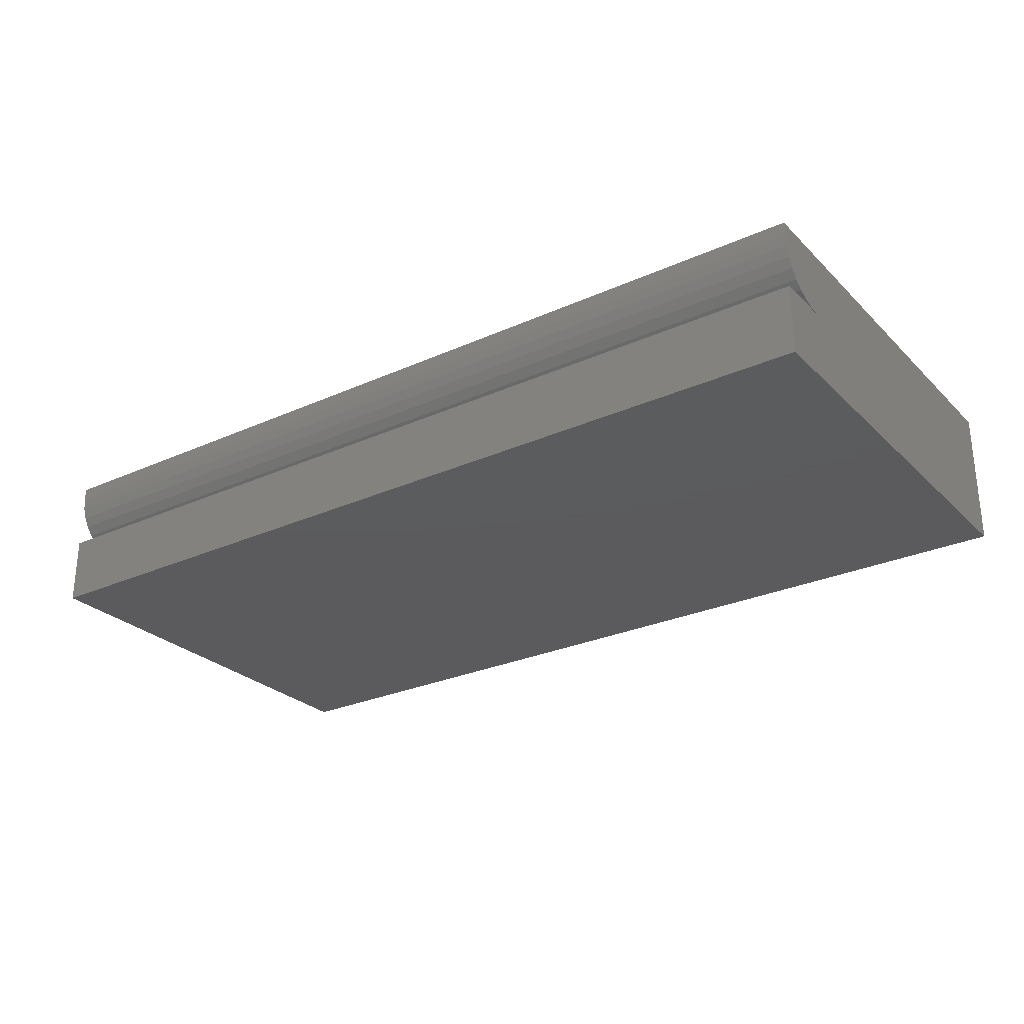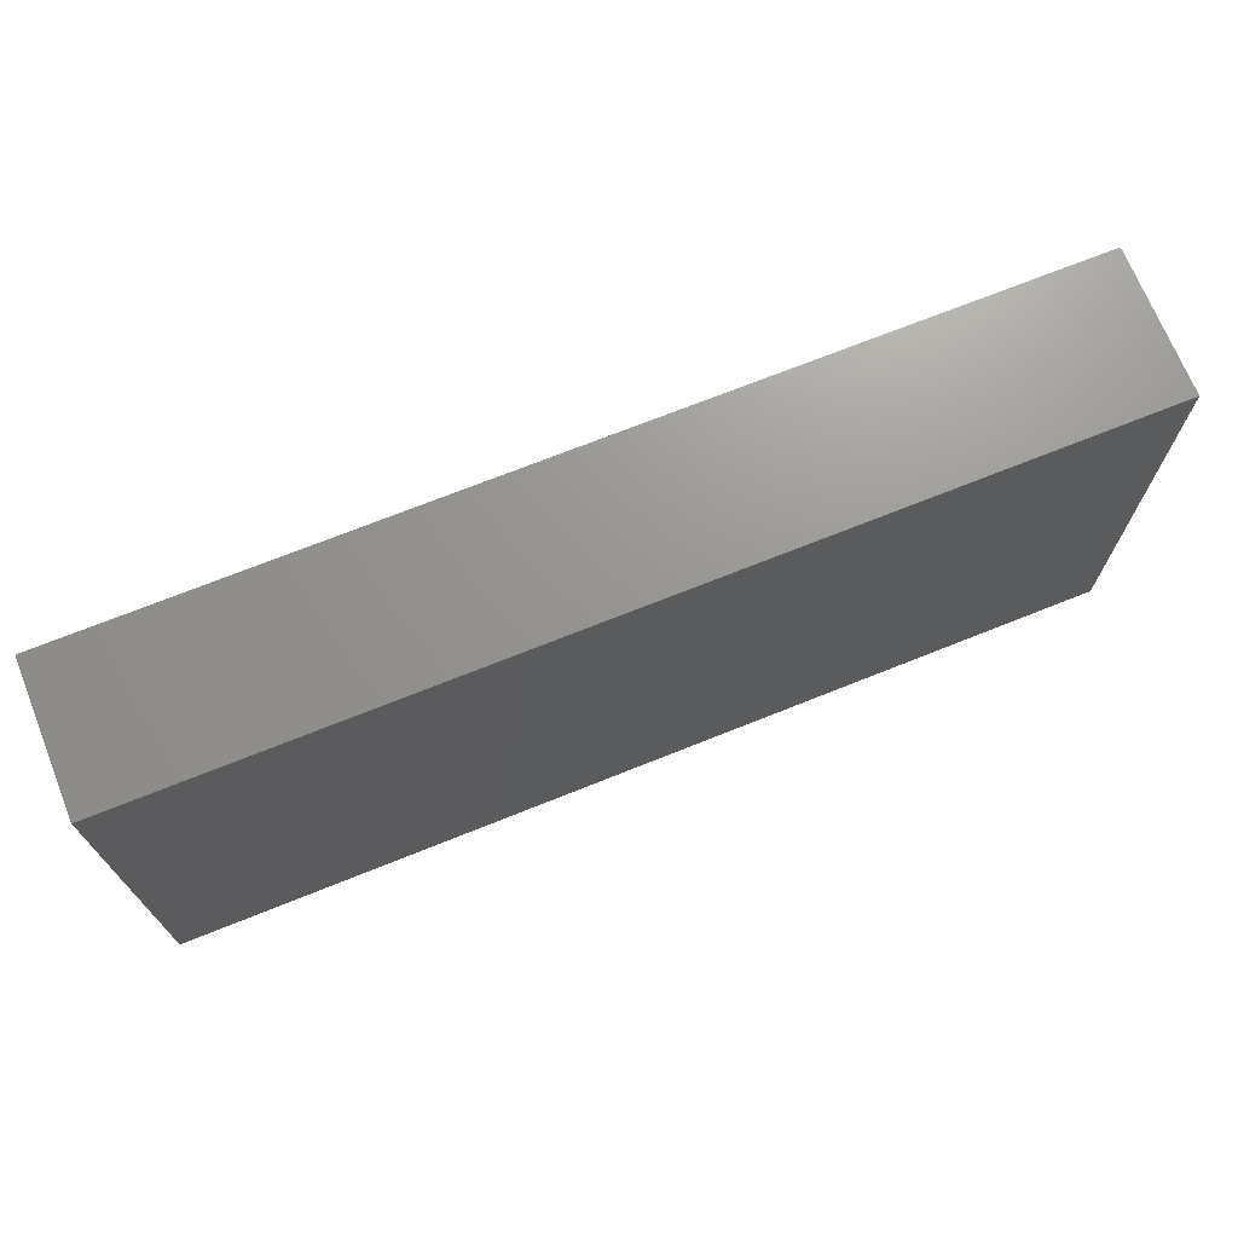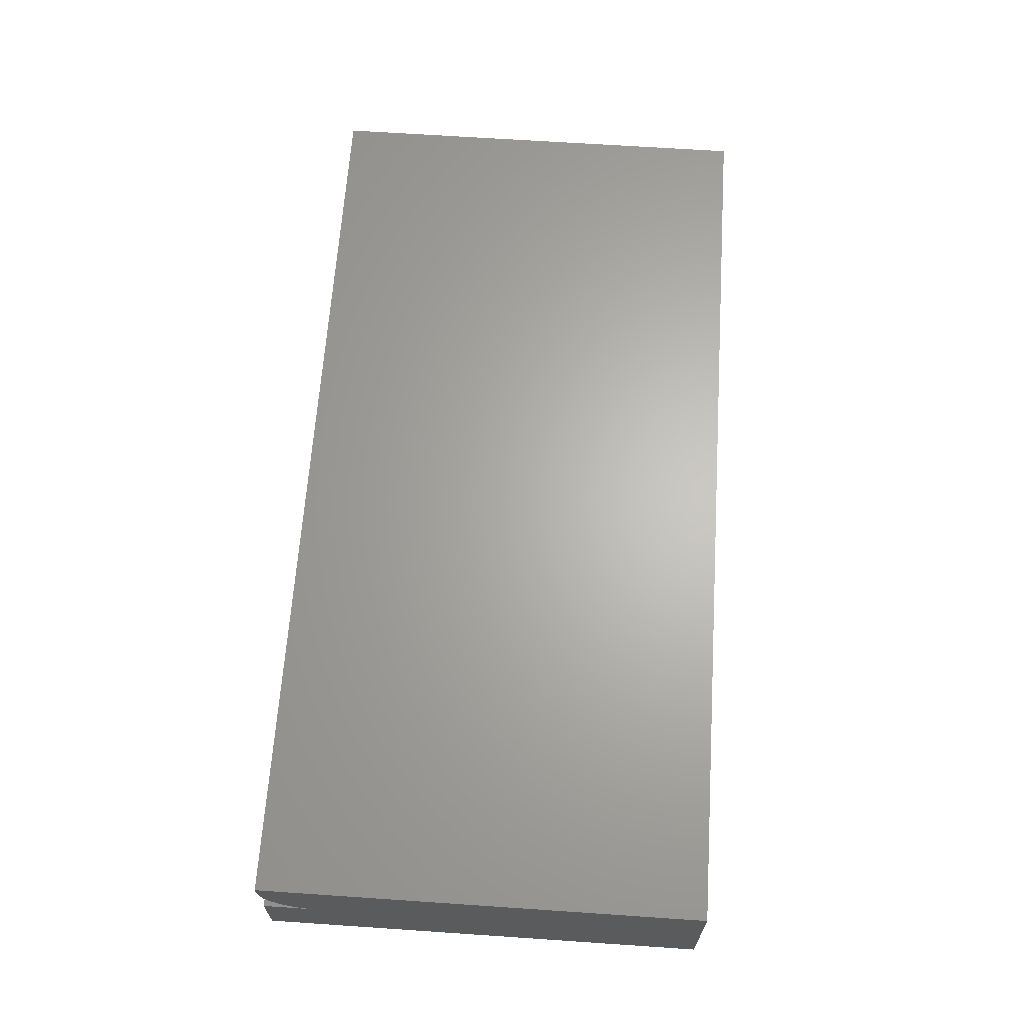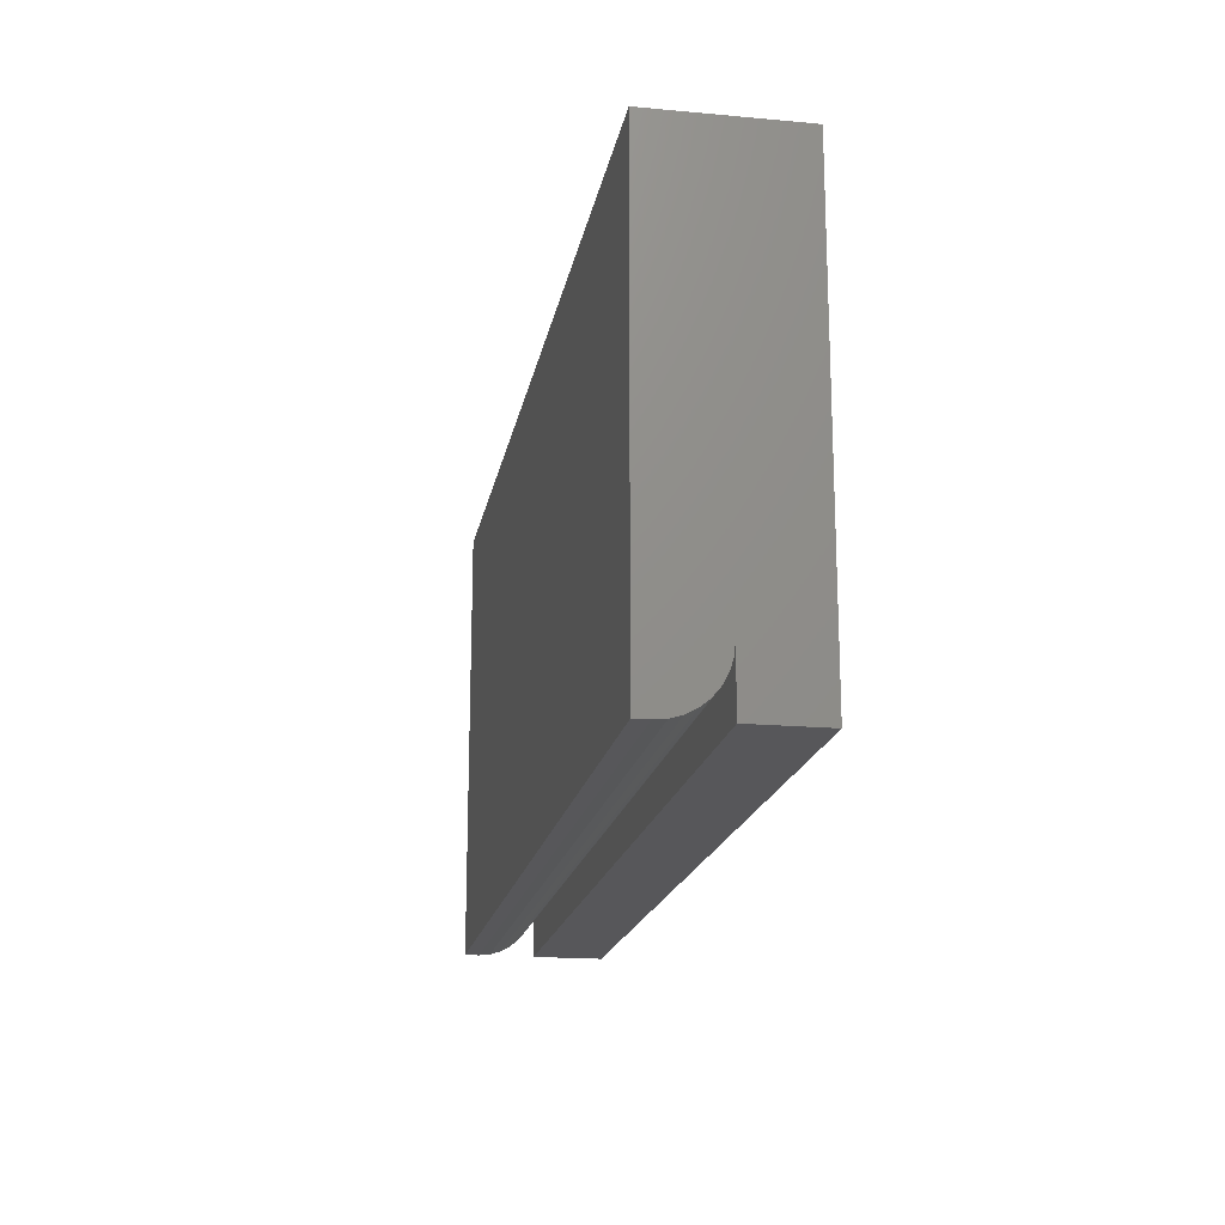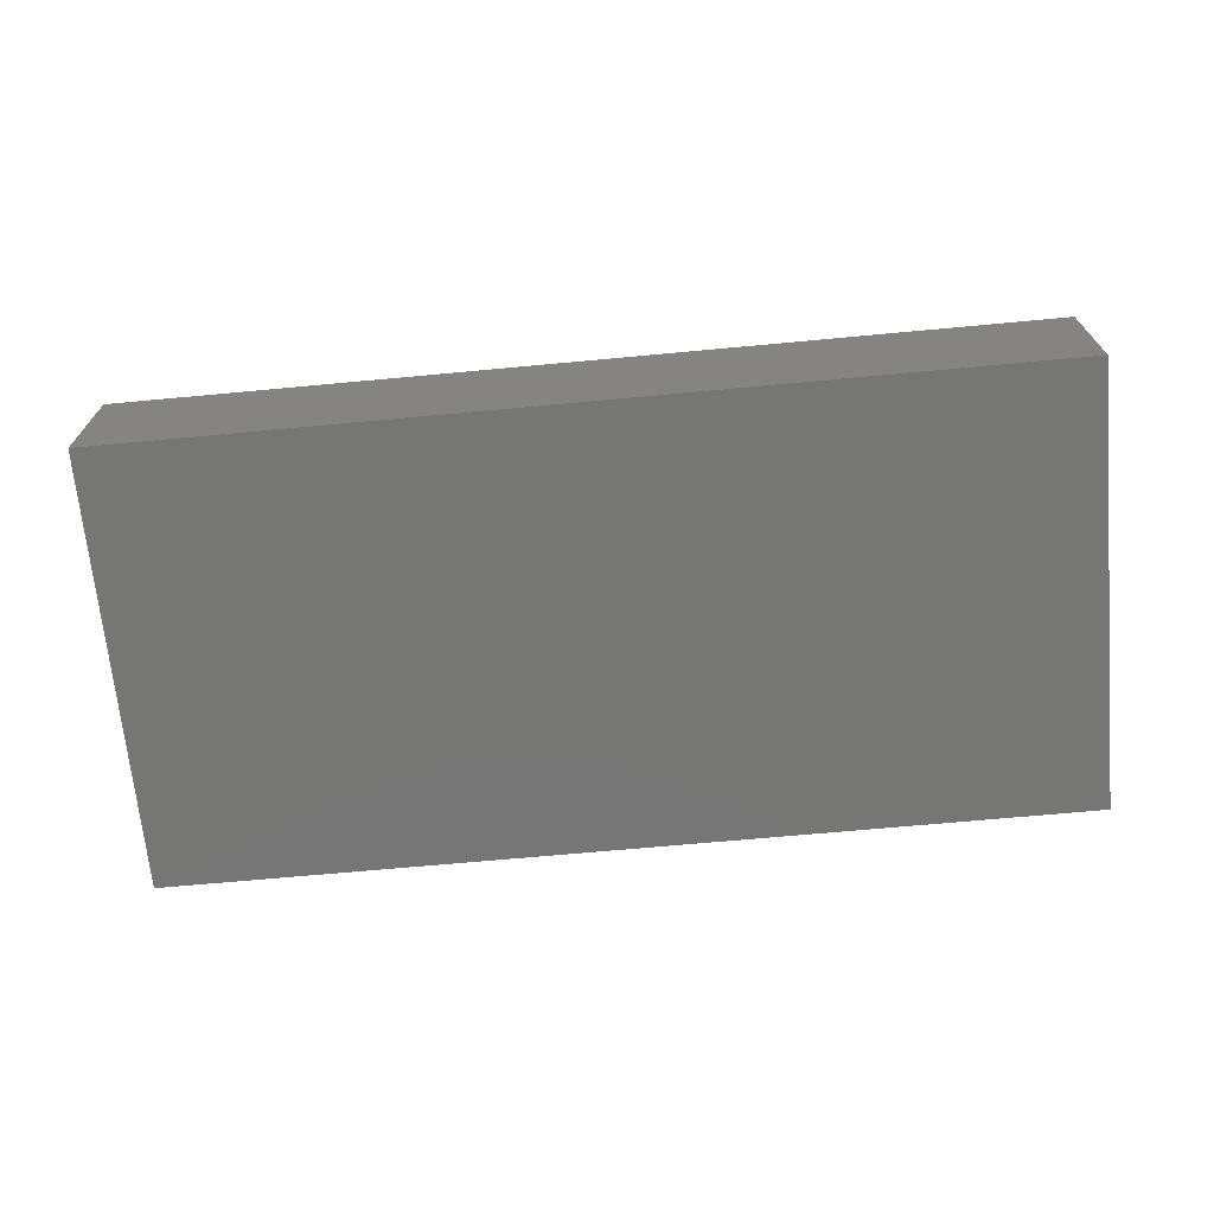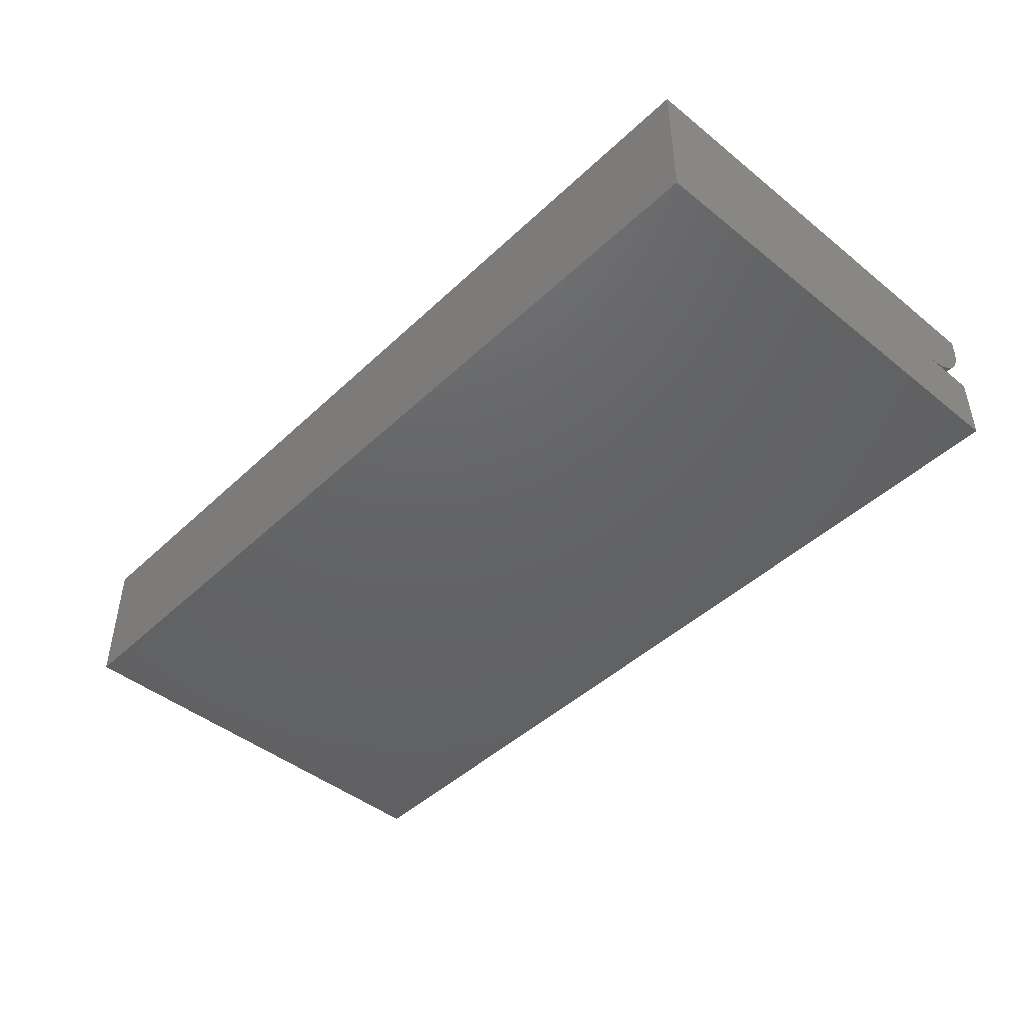
<metadata>
{"format":"stl","ext":"stl","renderer":"f3d","projection":"perspective","resolution":1024,"background":"white","views":[{"elev":-27.3,"azim":34.8,"up":"+Z"},{"elev":70.7,"azim":158.1,"up":"+Y"},{"elev":65.0,"azim":93.9,"up":"+Z"},{"elev":-18.0,"azim":79.9,"up":"+Y"},{"elev":-68.5,"azim":-174.7,"up":"+Z"},{"elev":-45.3,"azim":-132.8,"up":"+Z"}]}
</metadata>
<code>
# stl→obj: 28 verts, 52 faces
v -0.2734 -0.25 0.07812
v 0.75 -0.25 0.07812
v -0.2734 0.2456 0.07812
v 0.75 0.2456 0.07812
v 0.75 -0.25 0.0625
v 0.75 -0.2488 0.05031
v 0.75 -0.2452 0.03858
v 0.75 -0.2395 0.02778
v 0.75 -0.2317 0.01831
v 0.75 -0.2222 0.01053
v 0.75 -0.2114 0.004758
v 0.75 -0.1997 0.001201
v 0.75 -0.1875 0
v 0.75 0.2456 -0.07812
v 0.75 -0.25 0
v 0.75 -0.25 -0.07812
v -0.2734 -0.25 0.0625
v -0.2734 -0.2452 0.03858
v -0.2734 -0.2488 0.05031
v -0.2734 -0.1875 0
v -0.2734 -0.1997 0.001201
v -0.2734 -0.2114 0.004758
v -0.2734 -0.2222 0.01053
v -0.2734 -0.2317 0.01831
v -0.2734 -0.2395 0.02778
v -0.2734 0.2456 -0.07812
v -0.2734 -0.25 -0.07812
v -0.2734 -0.25 0
f 1 2 3
f 3 2 4
f 5 6 2
f 4 2 6
f 4 6 7
f 4 7 8
f 4 8 9
f 4 9 10
f 4 10 11
f 4 11 12
f 4 12 13
f 4 13 14
f 15 16 13
f 13 16 14
f 17 18 19
f 1 3 20
f 1 20 21
f 1 21 22
f 1 22 23
f 1 23 24
f 1 24 25
f 1 25 18
f 1 18 17
f 3 26 20
f 20 26 27
f 20 27 28
f 4 14 3
f 3 14 26
f 27 26 16
f 16 26 14
f 27 16 28
f 28 16 15
f 28 15 20
f 20 15 13
f 20 13 21
f 21 13 12
f 21 12 22
f 22 12 11
f 22 11 23
f 23 11 10
f 23 10 24
f 24 10 9
f 24 9 25
f 25 9 8
f 25 8 18
f 18 8 7
f 18 7 19
f 19 7 6
f 19 6 17
f 17 6 5
f 1 17 2
f 2 17 5

</code>
